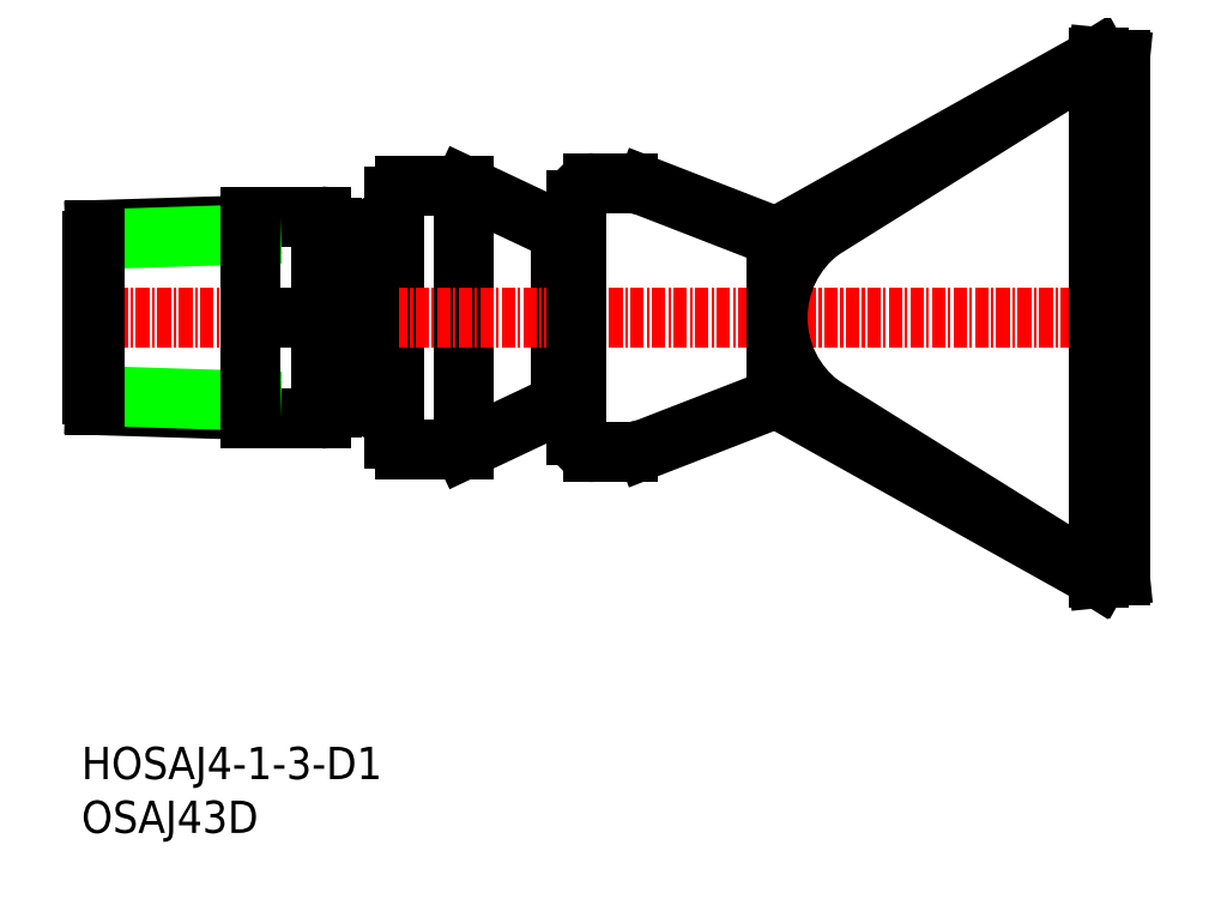
<metadata>
{"format":"dxf","ext":"dxf","renderer":"ezdxf+matplotlib","layout":"modelspace","background":"white","min_lineweight":24,"dpi":150}
</metadata>
<code>
0
SECTION
2
ENTITIES
0
TEXT
8
0
10
90.96
20
59.91
30
0
40
3
1
OSAJ43D
11
90.96
21
61.41
31
0
73
     2
0
TEXT
8
0
10
90.96
20
64.91
30
0
40
3
1
HOSAJ4-1-3-D1
11
90.96
21
66.41
31
0
73
     2
0
LINE
8
0
10
135.5
20
115.8
30
0
11
137
21
115.8
31
0
0
LINE
8
0
10
135.5
20
99.81
30
0
11
137
21
99.81
31
0
0
LINE
8
0
10
135.5
20
115.8
30
0
11
135.5
21
99.81
31
0
0
ARC
8
0
10
121
20
119.1
30
0
40
1
50
90
51
180
0
LINE
8
0
10
121
20
120.1
30
0
11
126.5
21
120.1
31
0
0
LINE
8
0
10
126.5
20
120.1
30
0
11
135.5
21
115.8
31
0
0
ARC
8
0
10
121
20
96.56
30
0
40
1
50
180
51
270
0
LINE
8
0
10
121
20
95.56
30
0
11
126.5
21
95.56
31
0
0
LINE
8
0
10
120
20
119.1
30
0
11
120
21
96.56
31
0
0
LINE
8
0
10
126.5
20
120.1
30
0
11
126.5
21
95.56
31
0
0
LINE
8
0
10
135.5
20
99.81
30
0
11
126.5
21
95.56
31
0
0
LINE
8
0
10
120
20
117.4
30
0
11
120
21
98.24
31
0
0
LINE
8
CENTER
10
90.02
20
107.8
30
0
11
189.5
21
107.8
31
0
0
ARC
8
0
10
124.8
20
107.8
30
0
40
10.7
50
116.7
51
131.6
0
ARC
8
0
10
113.2
20
116.2
30
0
40
1
50
0
51
90
0
LINE
8
0
10
106.7
20
117.2
30
0
11
113.2
21
117.2
31
0
0
LINE
8
0
10
106.7
20
107.8
30
0
11
113.2
21
107.8
31
0
0
LINE
8
0
10
114.2
20
115.8
30
0
11
117.7
21
115.8
31
0
0
LINE
8
0
10
92.22
20
114.9
30
0
11
92.02
21
114.9
31
0
0
LINE
8
0
10
106.7
20
116.4
30
0
11
92.22
21
115.9
31
0
0
LINE
8
0
10
106.7
20
115.5
30
0
11
92.22
21
115.1
31
0
0
ARC
8
0
10
124.8
20
107.8
30
0
40
10.7
50
228.4
51
243.3
0
ARC
8
0
10
113.2
20
99.41
30
0
40
1
50
270
51
0
0
LINE
8
0
10
106.7
20
98.41
30
0
11
113.2
21
98.41
31
0
0
LINE
8
0
10
114.2
20
99.81
30
0
11
117.7
21
99.81
31
0
0
LINE
8
0
10
92.22
20
100.7
30
0
11
92.02
21
100.7
31
0
0
LINE
8
0
10
92.22
20
99.67
30
0
11
106.7
21
99.22
31
0
0
LINE
8
0
10
92.22
20
100.5
30
0
11
106.7
21
100.1
31
0
0
LINE
8
0
10
114.2
20
116.2
30
0
11
114.2
21
99.41
31
0
0
LINE
8
0
10
92.02
20
114.9
30
0
11
92.02
21
100.7
31
0
0
LINE
8
0
10
92.22
20
115.9
30
0
11
92.22
21
99.67
31
0
0
LINE
8
0
10
113.2
20
117.2
30
0
11
113.2
21
98.41
31
0
0
LINE
8
0
10
117.7
20
115.8
30
0
11
117.7
21
99.81
31
0
0
LINE
8
0
10
106.7
20
117.2
30
0
11
106.7
21
98.41
31
0
0
LINE
8
0
10
137
20
118.7
30
0
11
137
21
96.87
31
0
0
LINE
8
0
10
137
20
118.7
30
0
11
137
21
96.87
31
0
0
LINE
8
0
10
137
20
118.7
30
0
11
137
21
96.87
31
0
0
LINE
8
0
10
137
20
118.7
30
0
11
137
21
96.87
31
0
0
LINE
8
0
10
137
20
118.7
30
0
11
137
21
96.87
31
0
0
LINE
8
0
10
137
20
118.7
30
0
11
137
21
96.87
31
0
0
LINE
8
0
10
143.5
20
95.62
30
0
11
155.6
21
100.3
31
0
0
LINE
8
0
10
143.5
20
120
30
0
11
155.6
21
115.3
31
0
0
LINE
8
0
10
137
20
118.7
30
0
11
137
21
96.87
31
0
0
LINE
8
0
10
138.6
20
95.31
30
0
11
141.8
21
95.31
31
0
0
LINE
8
0
10
138.6
20
120.3
30
0
11
141.8
21
120.3
31
0
0
LINE
8
0
10
159.7
20
99.72
30
0
11
185.5
21
83.6
31
0
0
LINE
8
0
10
155.6
20
100.3
30
0
11
185.5
21
83.6
31
0
0
LINE
8
0
10
185.5
20
83.6
30
0
11
187.5
21
83.81
31
0
0
LINE
8
0
10
159.7
20
115.9
30
0
11
185.5
21
132
31
0
0
LINE
8
0
10
155.6
20
115.3
30
0
11
185.5
21
132
31
0
0
ARC
8
0
10
165.8
20
107.8
30
0
40
10.16
50
127.2
51
232.8
0
LINE
8
0
10
155.6
20
115.3
30
0
11
155.6
21
100.3
31
0
0
LINE
8
0
10
185.5
20
132
30
0
11
187.5
21
131.8
31
0
0
ARC
8
0
10
138.6
20
96.87
30
0
40
1.562
50
180
51
270
0
ARC
8
0
10
138.6
20
118.7
30
0
40
1.562
50
90
51
180
0
ARC
8
0
10
141.8
20
115.6
30
0
40
4.688
50
68.78
51
90
0
ARC
8
0
10
141.8
20
99.99
30
0
40
4.688
50
270
51
291.2
0
ARC
8
0
10
141.8
20
99.99
30
0
40
4.688
50
270
51
291.2
0
LINE
8
0
10
187.5
20
131.8
30
0
11
187.5
21
83.81
31
0
0
LINE
8
0
10
185.5
20
132
30
0
11
185.5
21
83.6
31
0
0
ENDSEC
0
EOF

</code>
